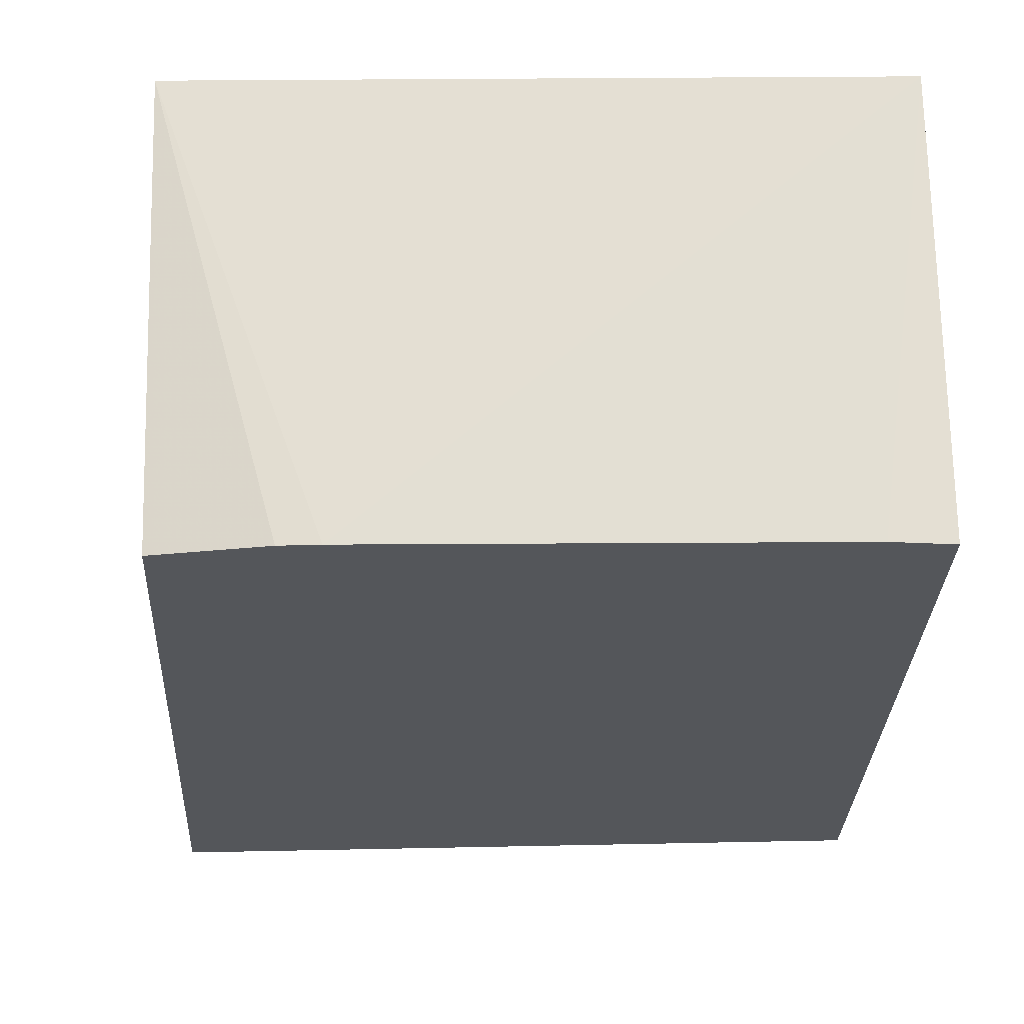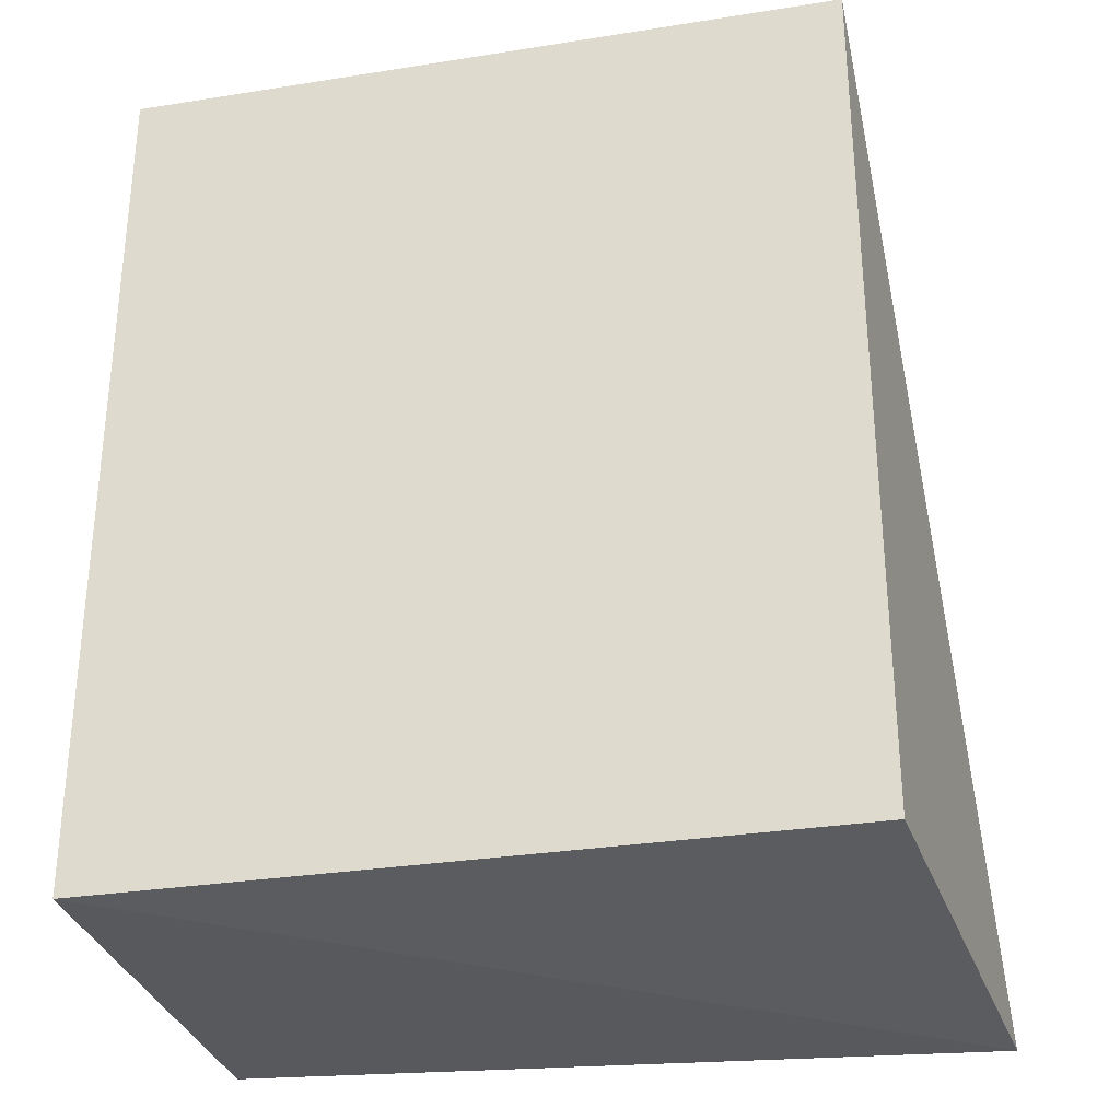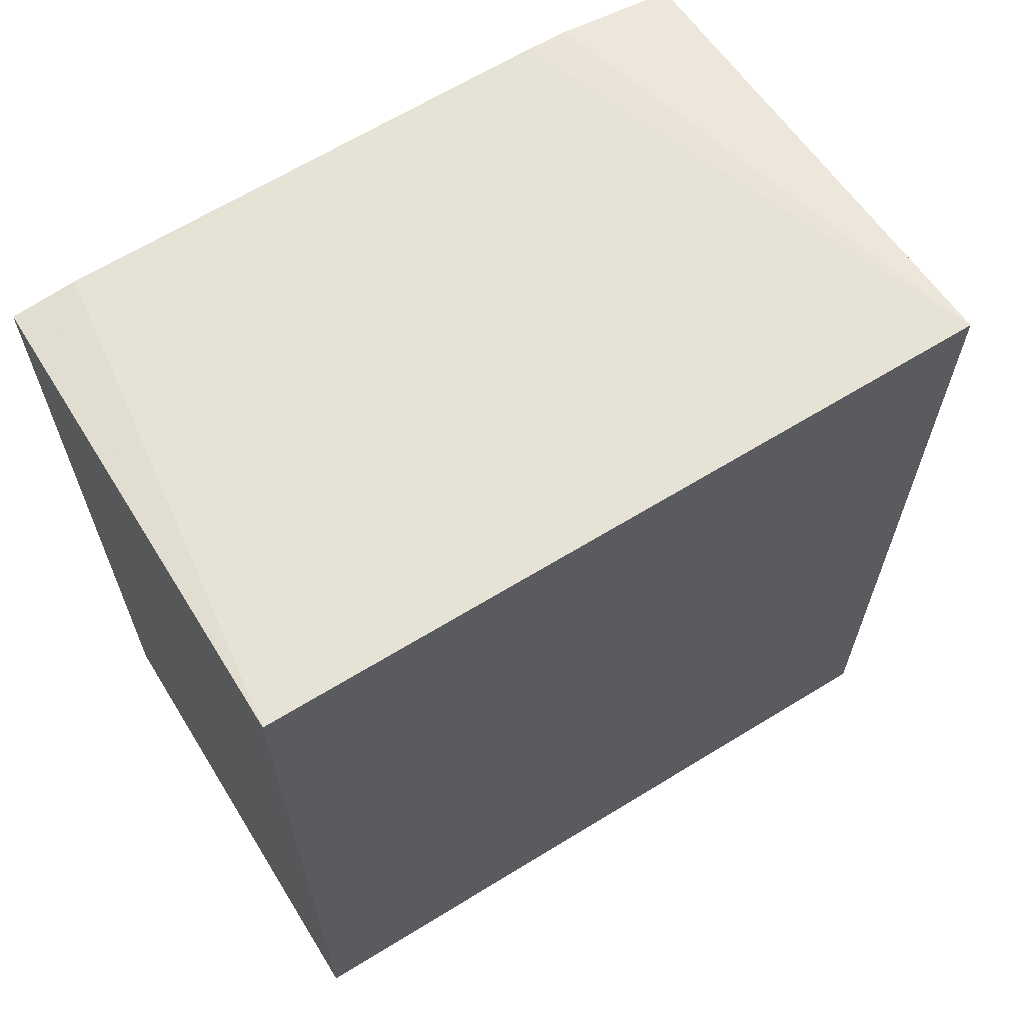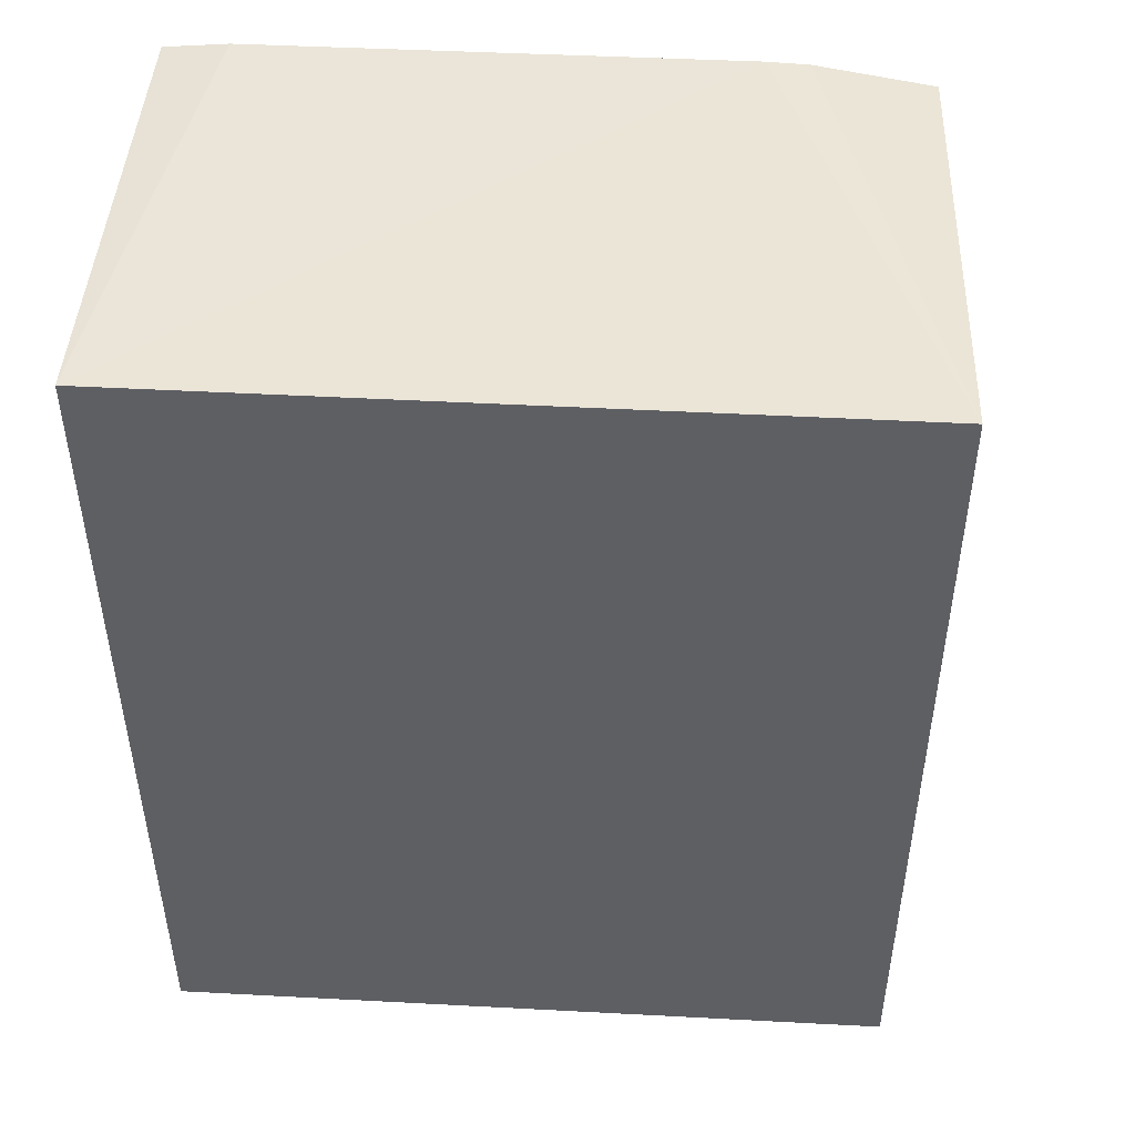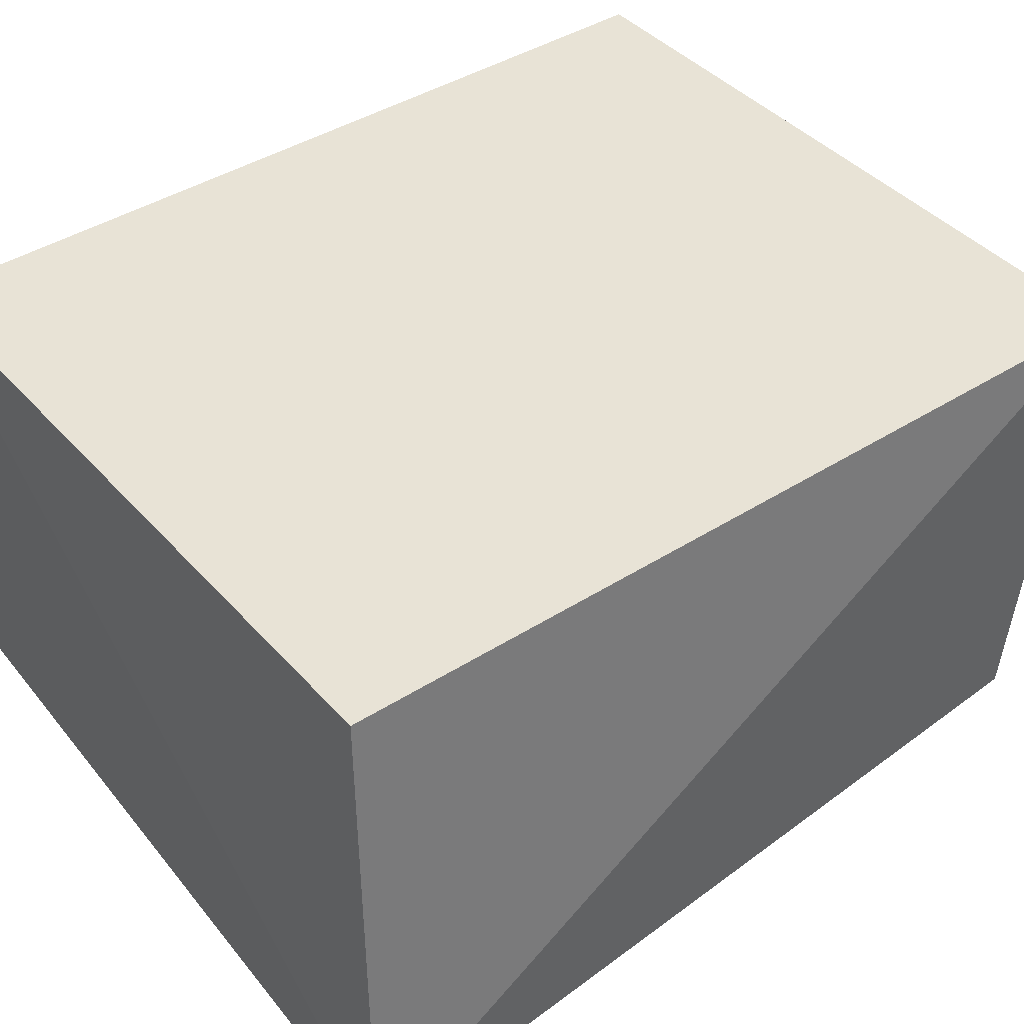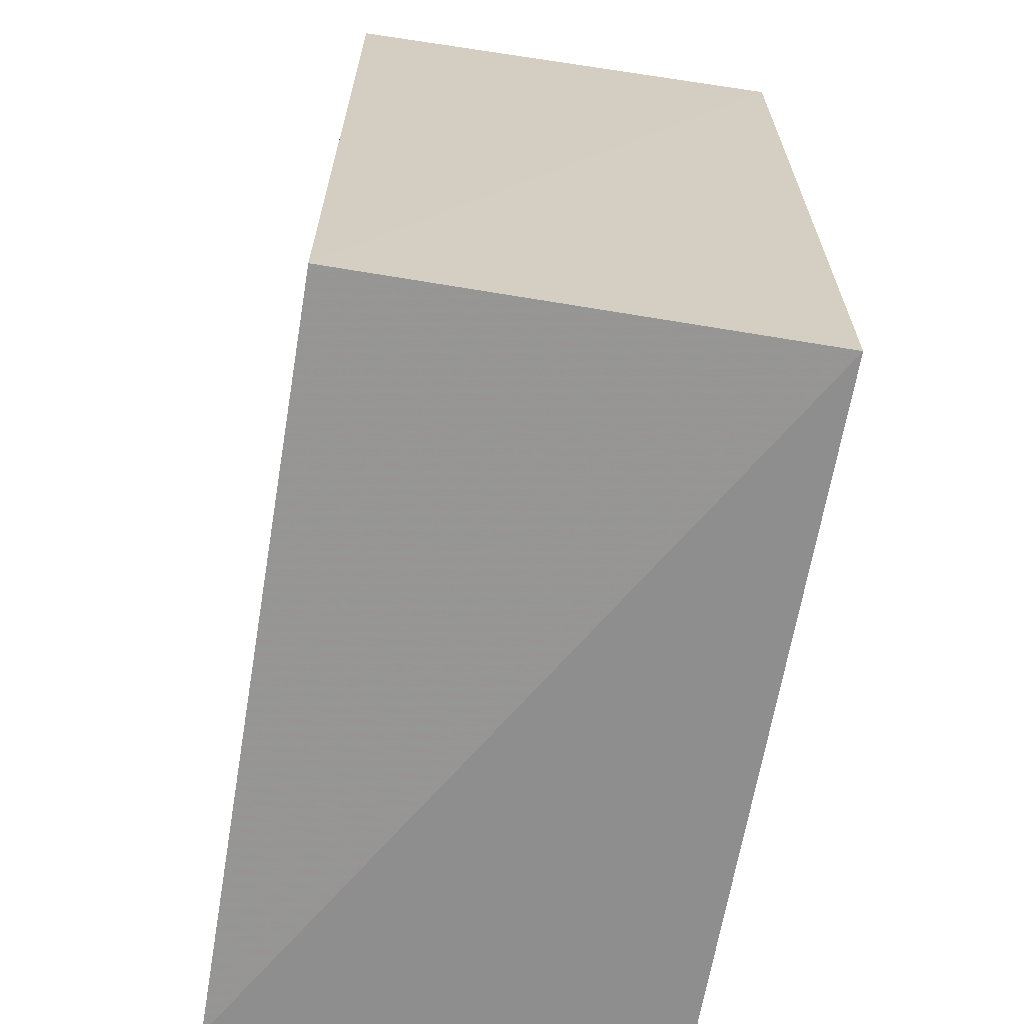
<metadata>
{"format":"obj","ext":"obj","renderer":"f3d","projection":"perspective","resolution":1024,"background":"white","views":[{"elev":64.4,"azim":179.6,"up":"+Y"},{"elev":-30.6,"azim":12.9,"up":"+Y"},{"elev":65.1,"azim":-31.7,"up":"+Y"},{"elev":48.1,"azim":3.4,"up":"+Y"},{"elev":41.7,"azim":52.4,"up":"+Z"},{"elev":-65.3,"azim":-99.5,"up":"+Y"}]}
</metadata>
<code>
v 0.2803 -0.2652 0.347
v 0.3178 -0.2876 0.009071
v 0.2803 0.3561 0.347
v -0.2348 0.3561 0.347
v -0.2348 -0.2652 0.009071
v -0.2348 -0.2652 0.347
v 0.1884 0.341 0.009071
v 0.2721 0.3272 0.009071
v -0.2338 0.3364 0.009071
v 0.1591 0.3421 0.009071
v -0.1884 0.341 0.009071
f 1 2 3
f 6 5 2
f 6 2 1
f 6 4 5
f 6 1 3
f 6 3 4
f 8 7 3
f 8 3 2
f 9 5 4
f 10 4 3
f 10 3 7
f 10 7 8
f 10 5 9
f 10 8 2
f 10 2 5
f 11 10 9
f 11 9 4
f 11 4 10

</code>
